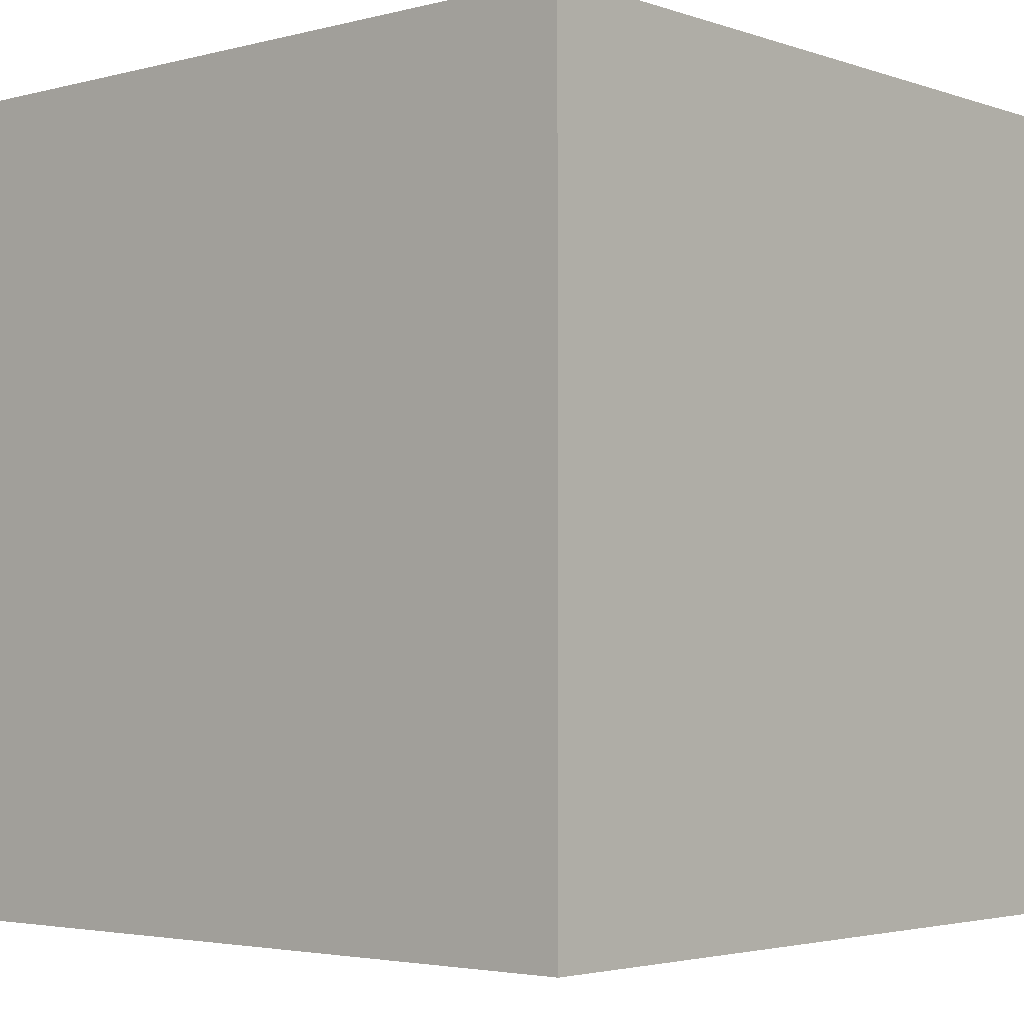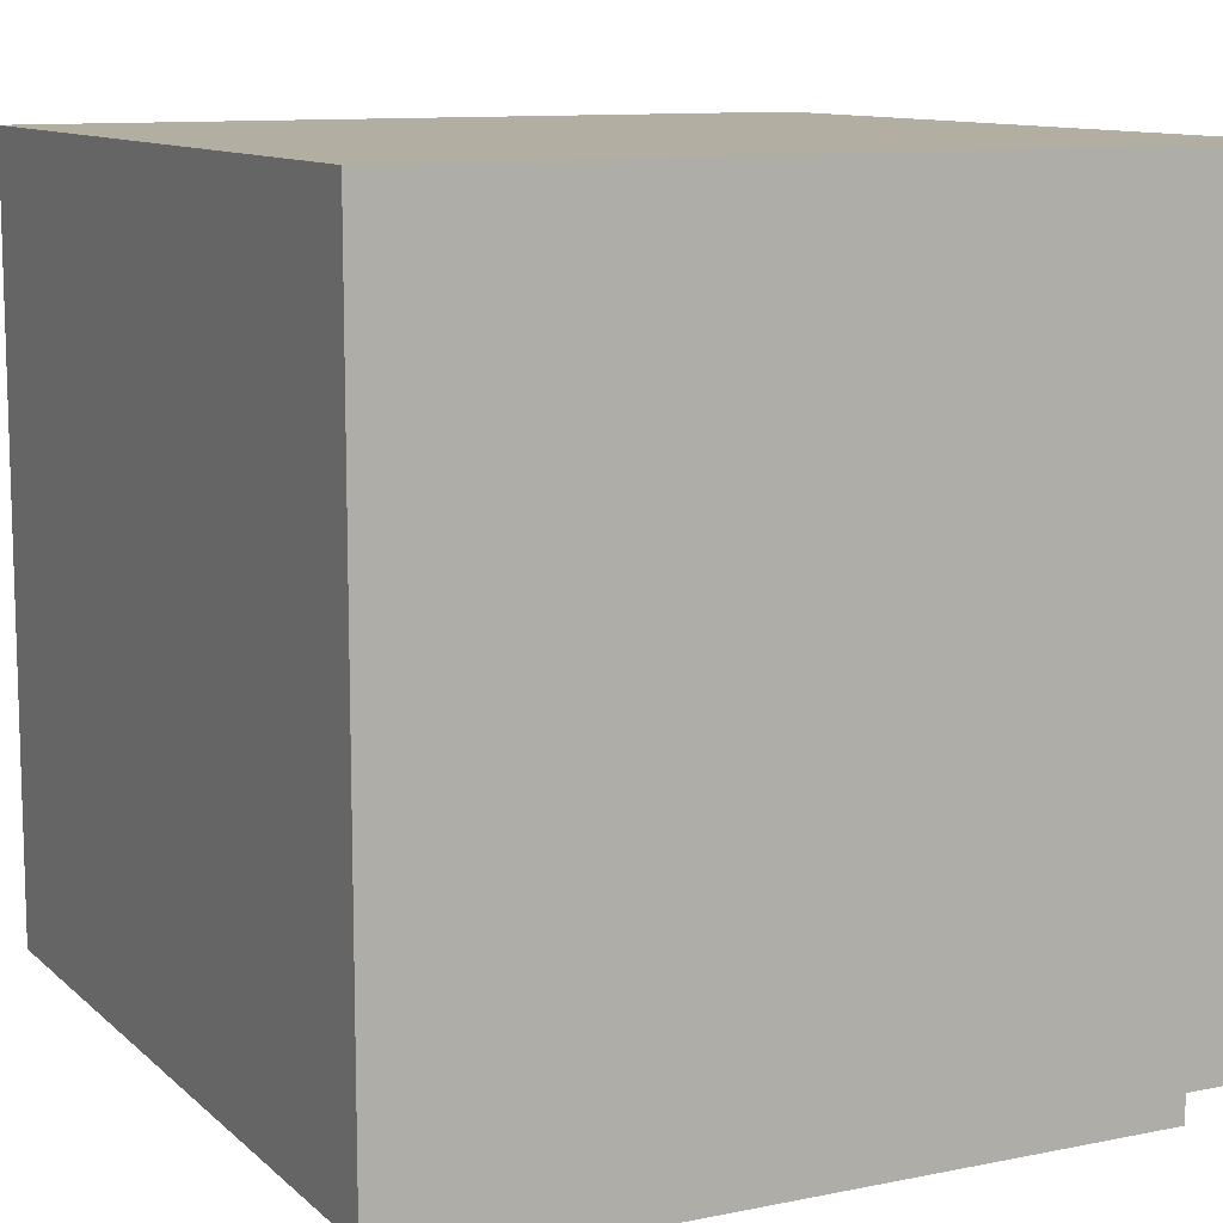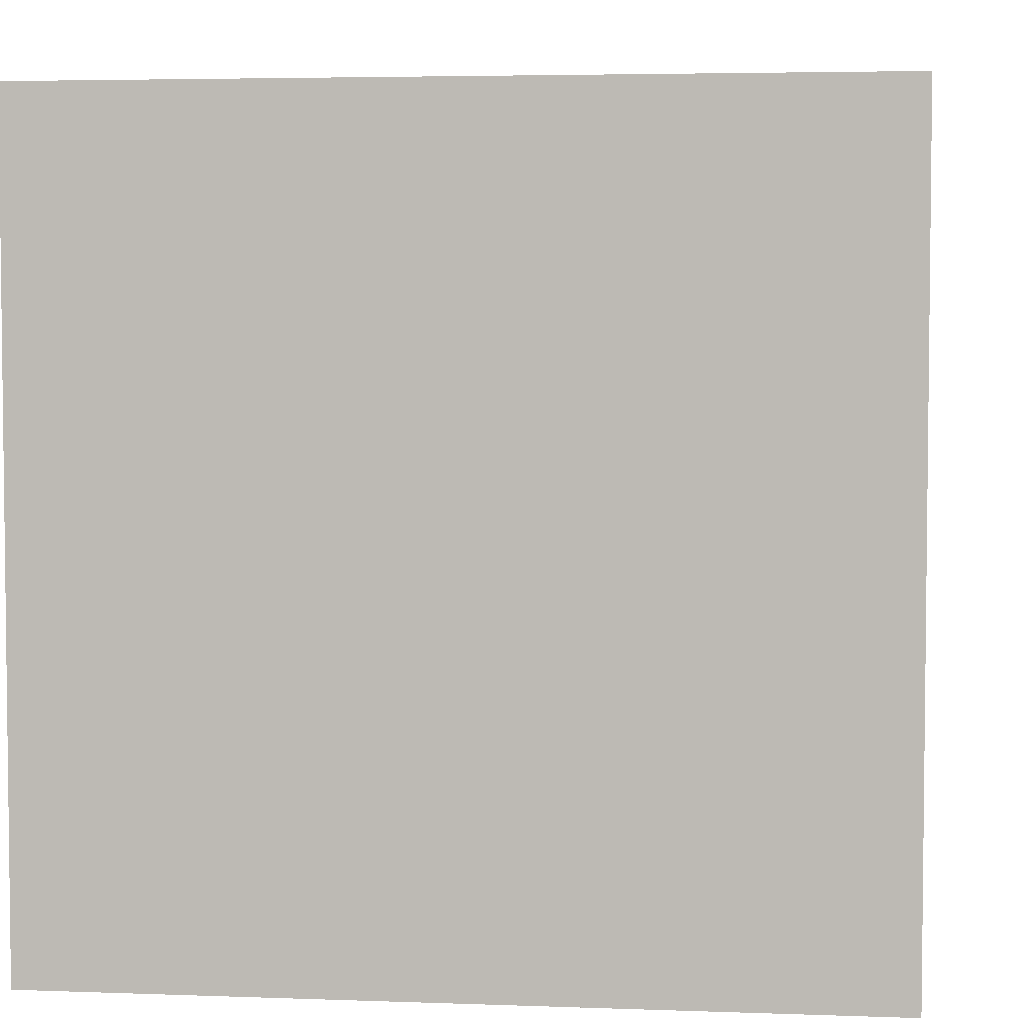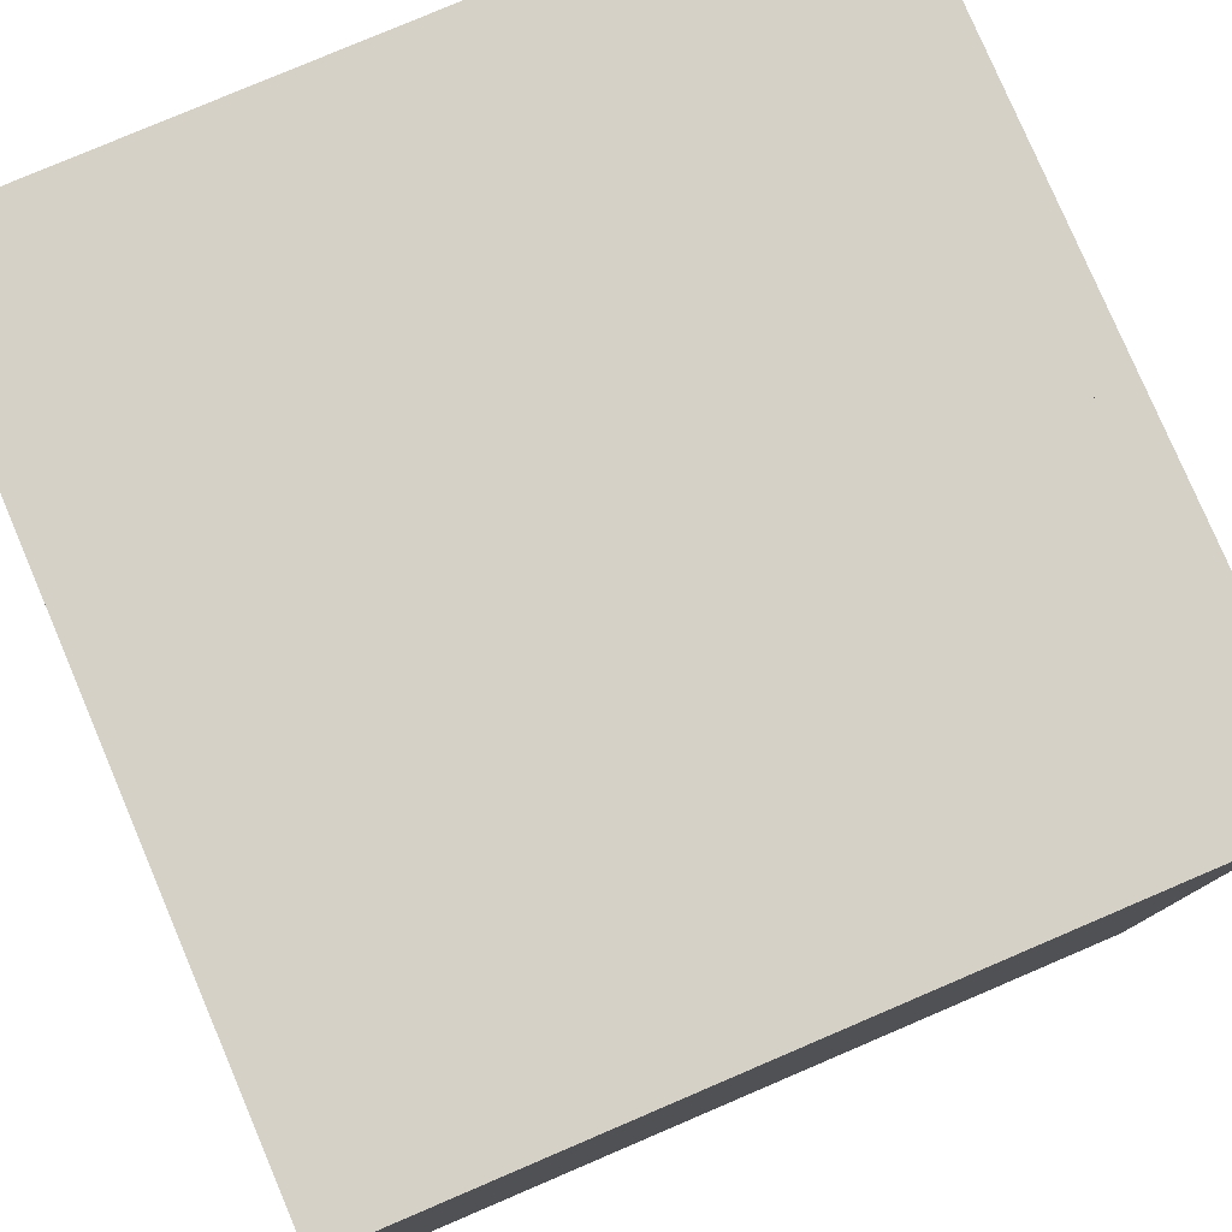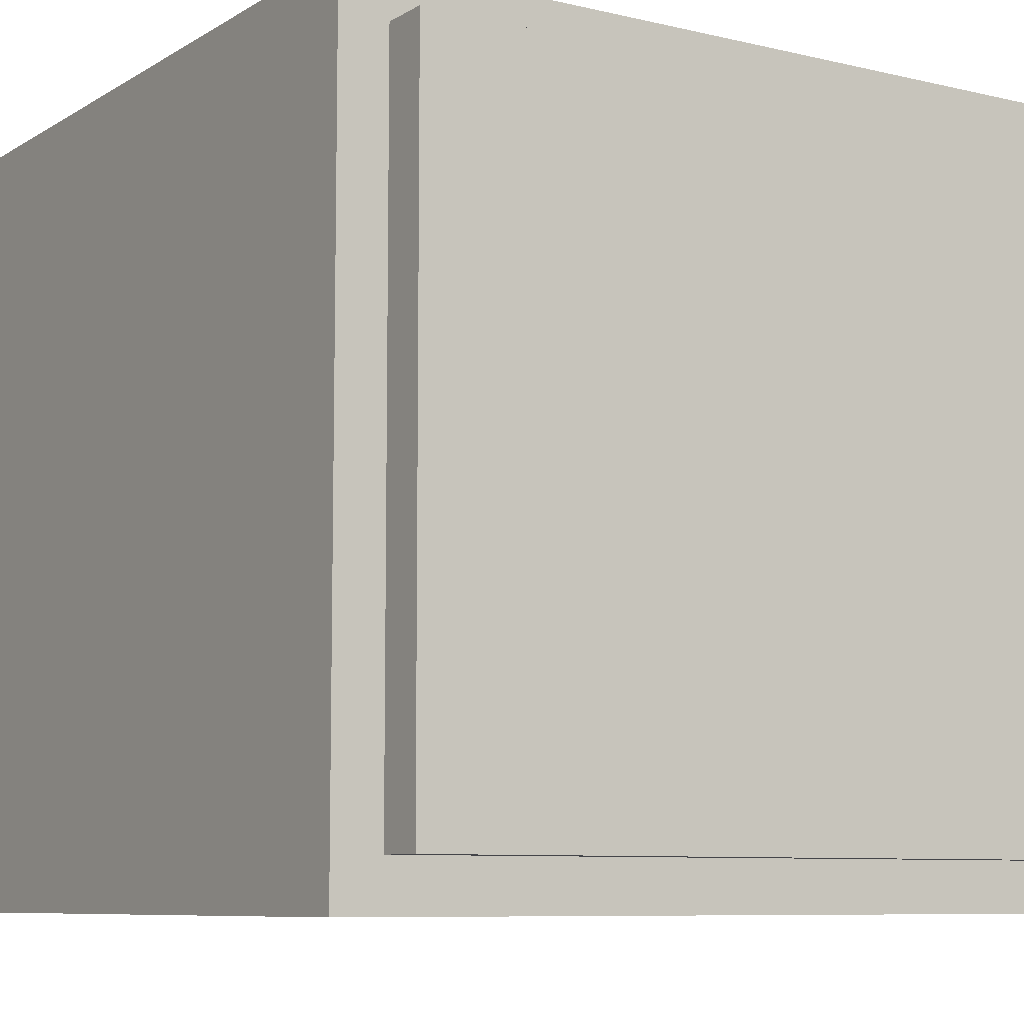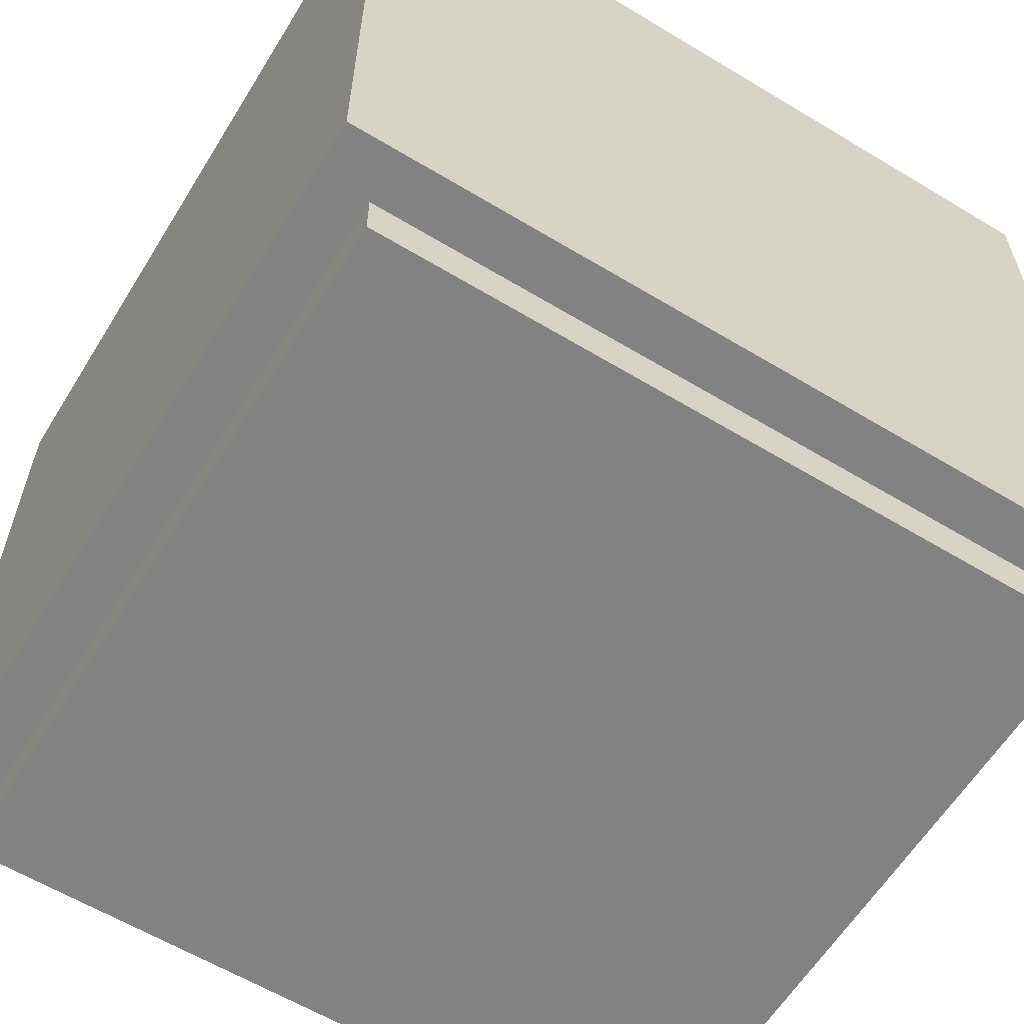
<metadata>
{"format":"obj","ext":"obj","renderer":"f3d","projection":"perspective","resolution":1024,"background":"white","views":[{"elev":-3.3,"azim":-48.7,"up":"+Y"},{"elev":10.8,"azim":63.2,"up":"+Z"},{"elev":4.2,"azim":6.9,"up":"+Y"},{"elev":79.3,"azim":66.9,"up":"+Y"},{"elev":-8.2,"azim":147.1,"up":"+Y"},{"elev":-60.8,"azim":-31.6,"up":"+Z"}]}
</metadata>
<code>
o Cylinder
v -0.5 -0.5 0.5
v -0.5 -0.5 -0.4375
v 0.5 -0.5 -0.4375
v 0.5 -0.5 0.5
v -0.5 0.5 0.5
v -0.5 0.5 -0.4375
v 0.5 0.5 -0.4375
v 0.5 0.5 0.5
v -0.4375 -0.4375 -0.4375
v 0.4375 -0.4375 -0.4375
v -0.4375 0.4375 -0.4375
v 0.4375 0.4375 -0.4375
v -0.4375 -0.4375 -0.5
v 0.4375 -0.4375 -0.5
v -0.4375 0.4375 -0.5
v 0.4375 0.4375 -0.5
g Cylinder_Cylinder_sides
f 5 6 2 1
f 6 7 3 2
f 7 8 4 3
f 8 5 1 4
f 8 7 6 5
g Cylinder_Cylinder_drawer
f 15 16 14 13
f 10 9 13 14
f 12 10 14 16
f 11 12 16 15
f 9 11 15 13
g Cylinder_Cylinder_bottom
f 1 2 3 4

</code>
